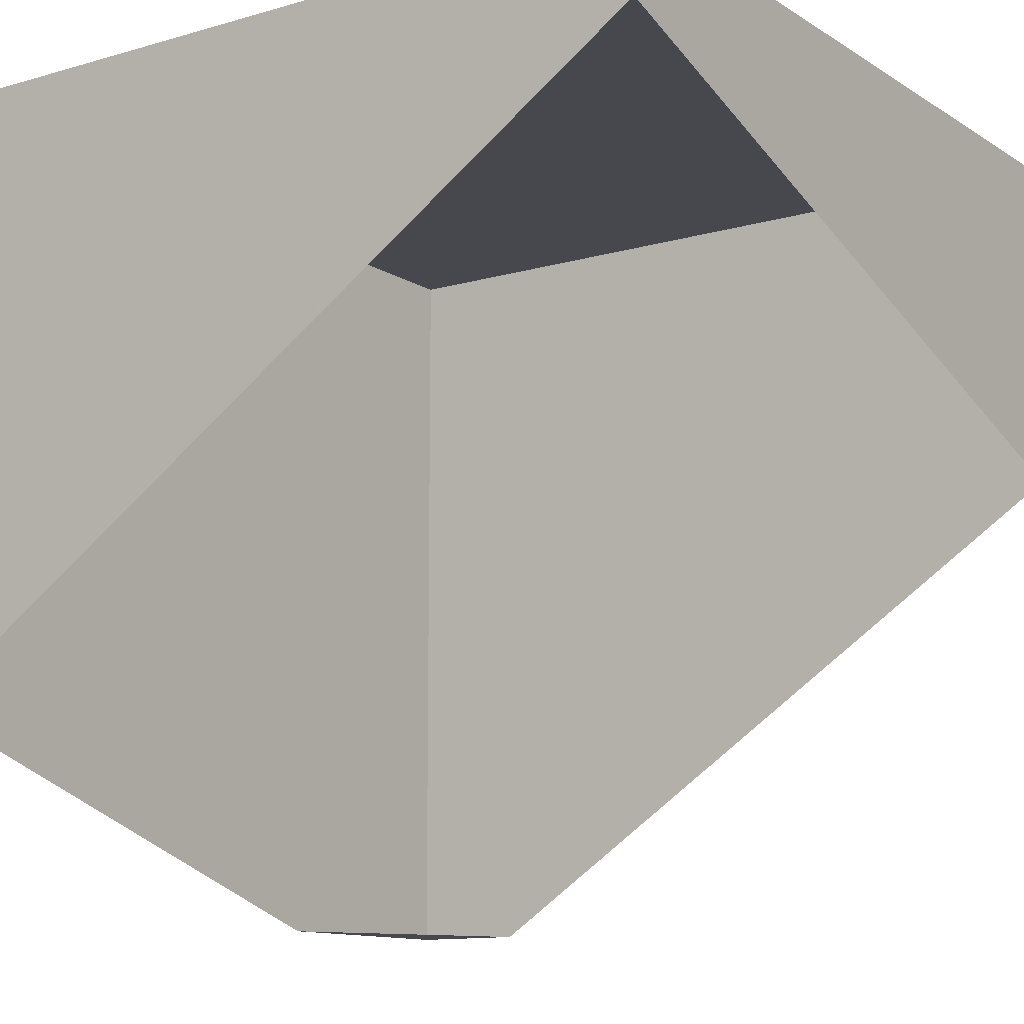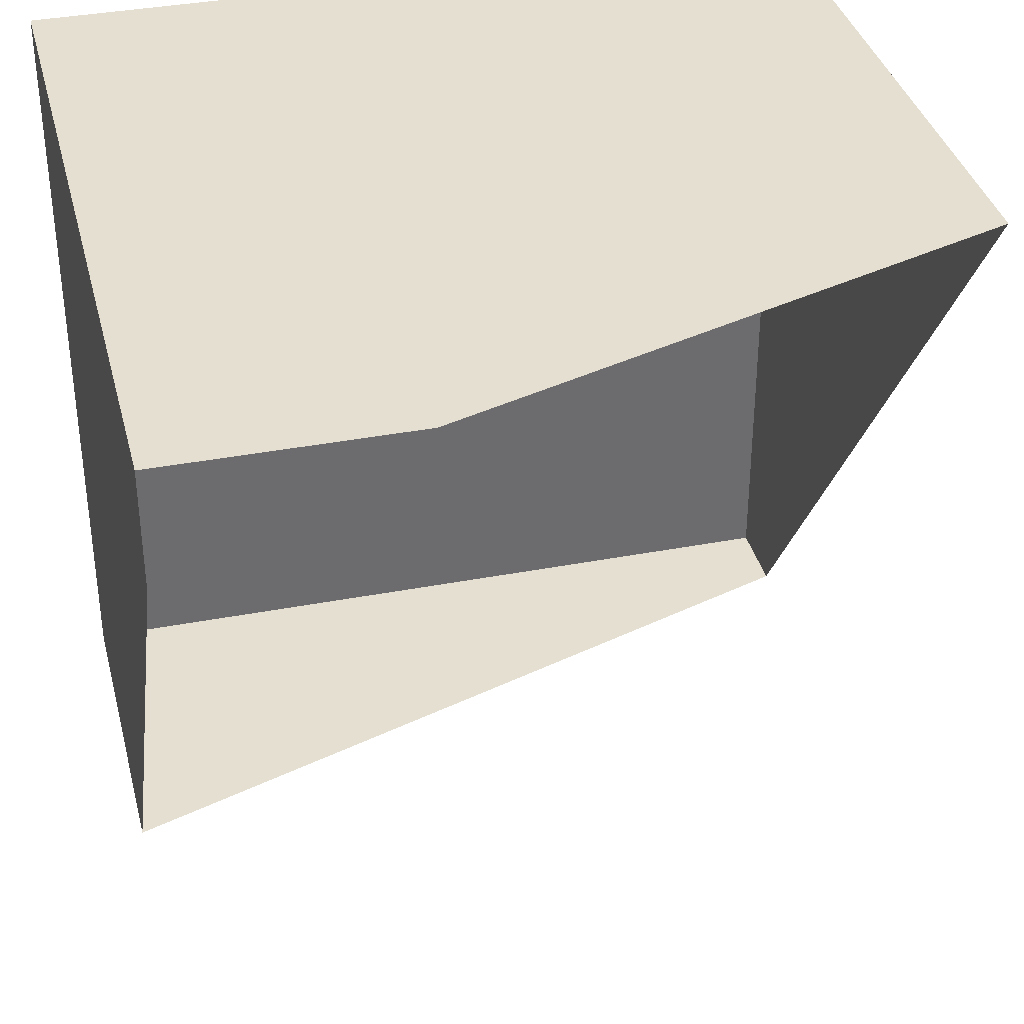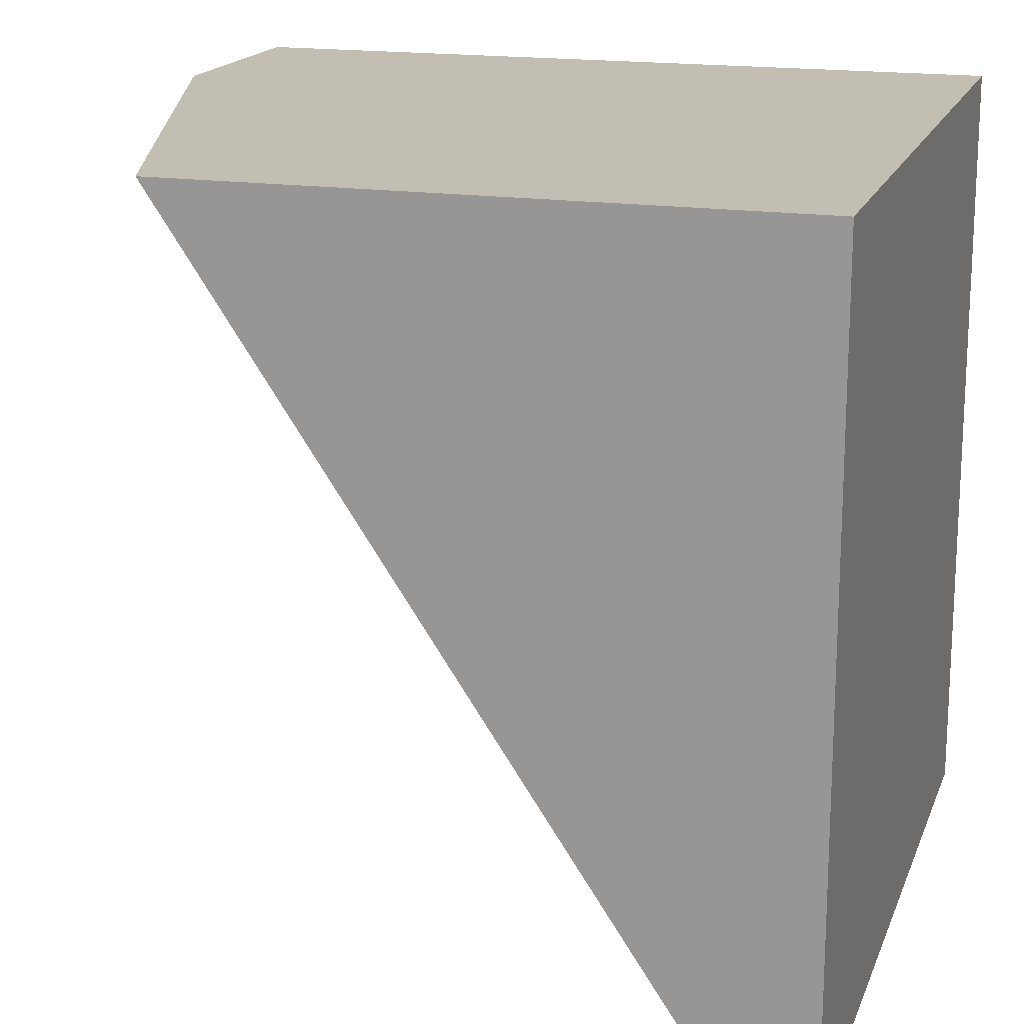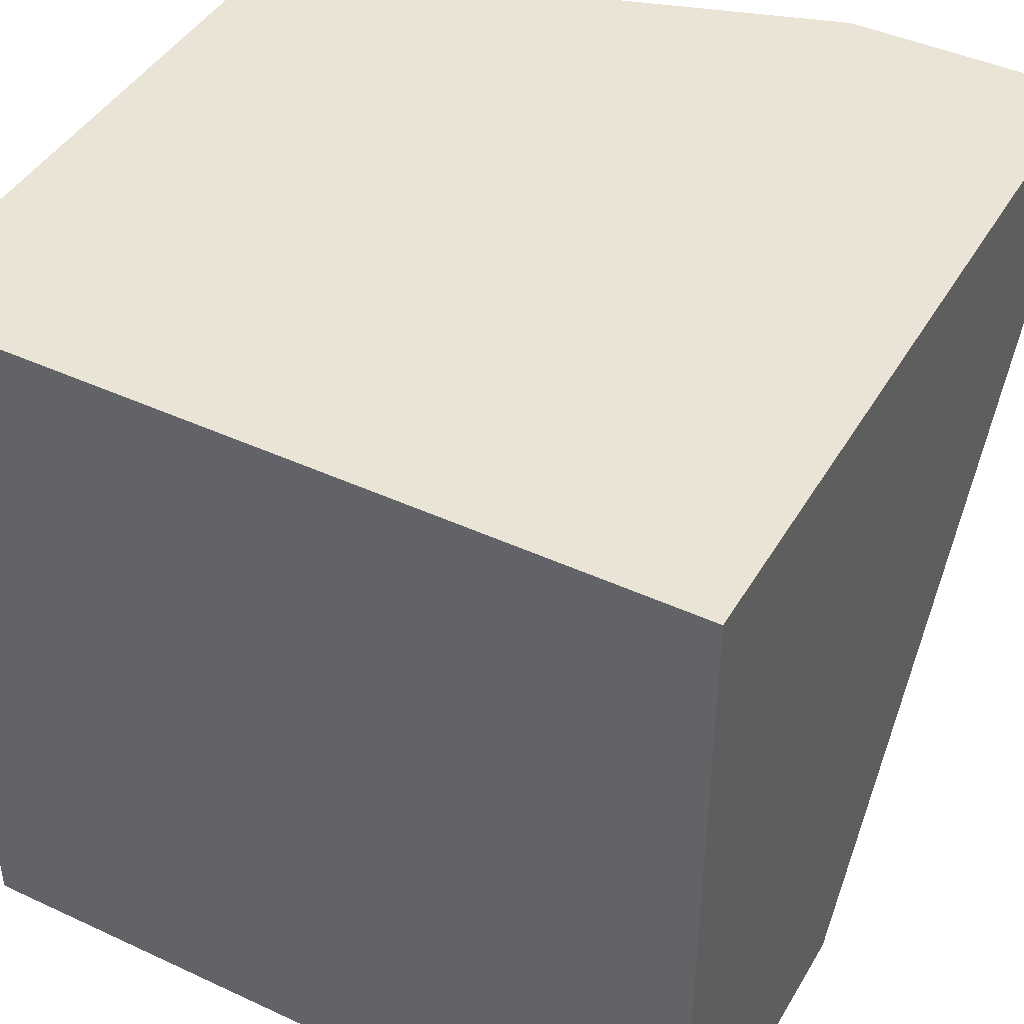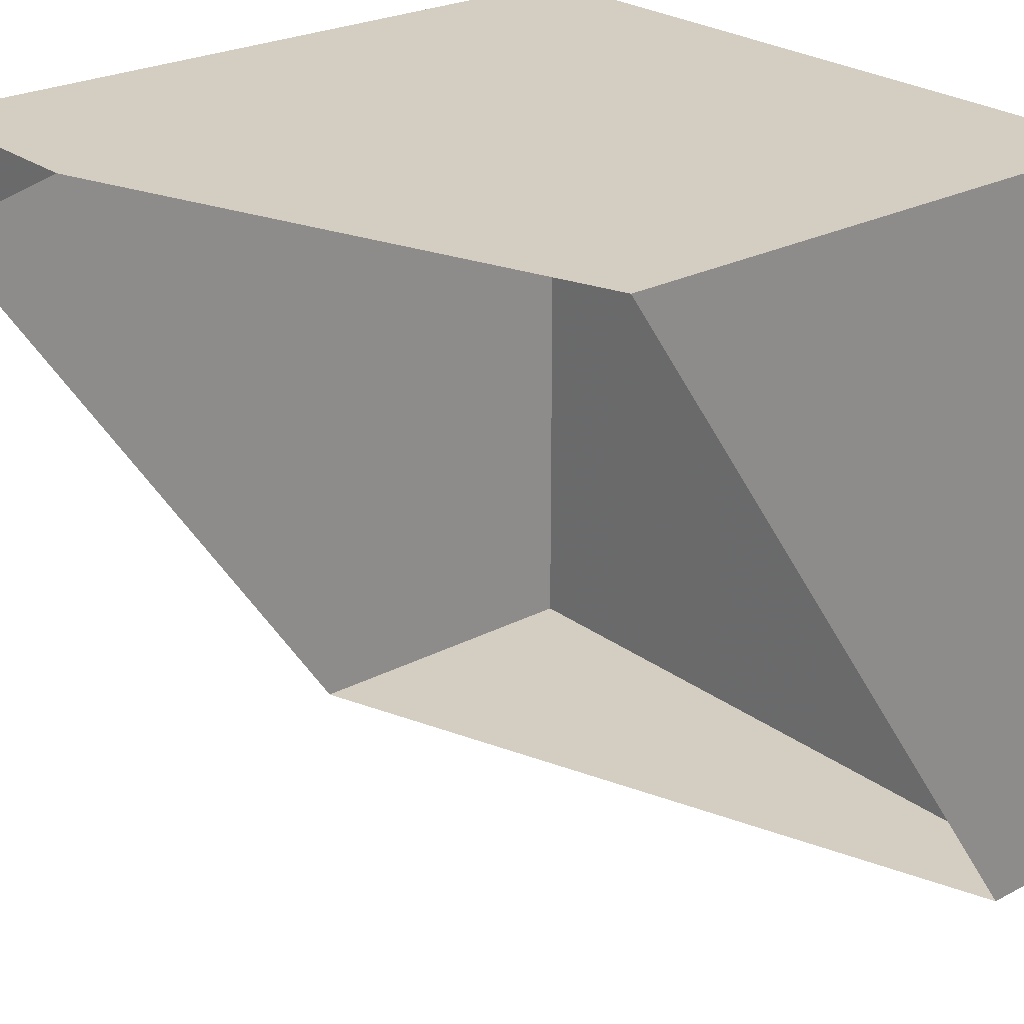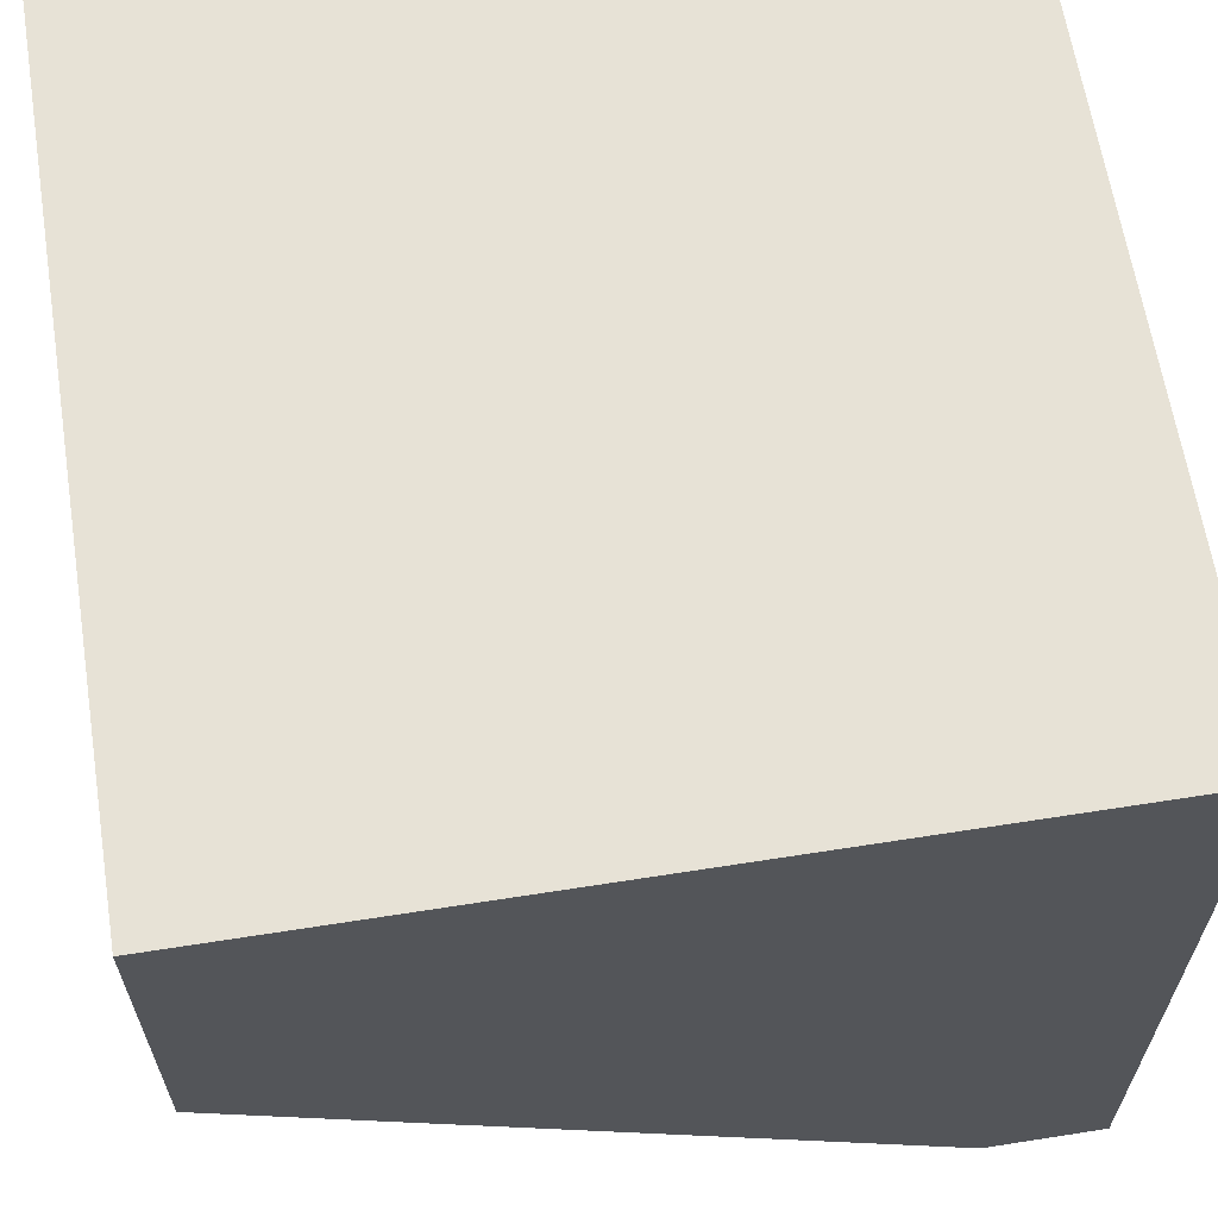
<metadata>
{"format":"obj","ext":"obj","renderer":"f3d","projection":"perspective","resolution":1024,"background":"white","views":[{"elev":-11.9,"azim":-55.3,"up":"+Z"},{"elev":36.6,"azim":166.0,"up":"+Y"},{"elev":17.5,"azim":-73.3,"up":"+Y"},{"elev":43.7,"azim":28.6,"up":"+Y"},{"elev":25.2,"azim":-130.1,"up":"+Y"},{"elev":63.7,"azim":81.0,"up":"+Z"}]}
</metadata>
<code>
v 2 5 0
v -5 5 2.333
v -5 -5 9
v 5 -5 5.667
v 5 3.5 0
v 2 5 0
v 5 3.5 0
v -5 -5 9
v -5 5 2.333
v 5 -5 5.667
v 5 5 0
v -5 -5 10
v -5 5 10
v 5 -5 10
v 5 5 10
f 11 1 2 13 15
f 12 3 4 14
f 11 5 6
f 8 12 13 9
f 7 11 15 14 10
f 15 13 12 14

</code>
